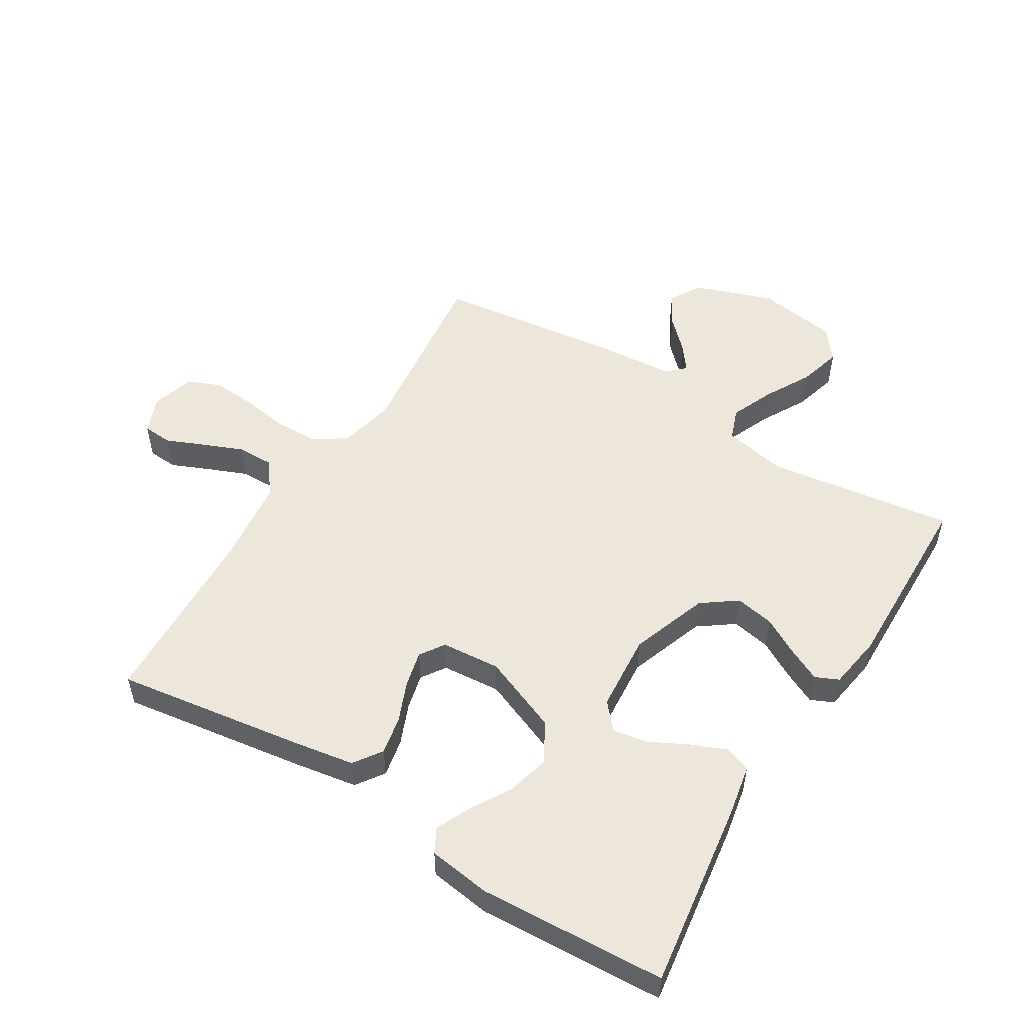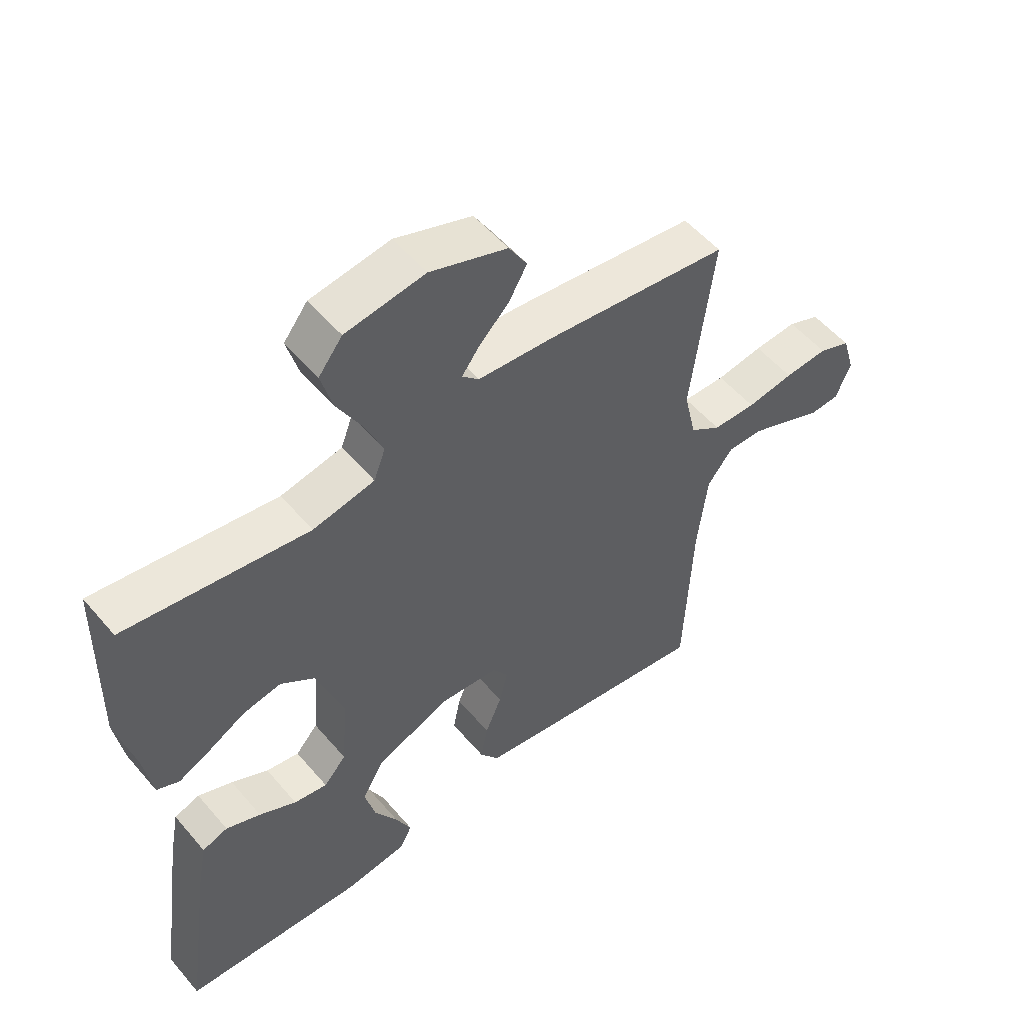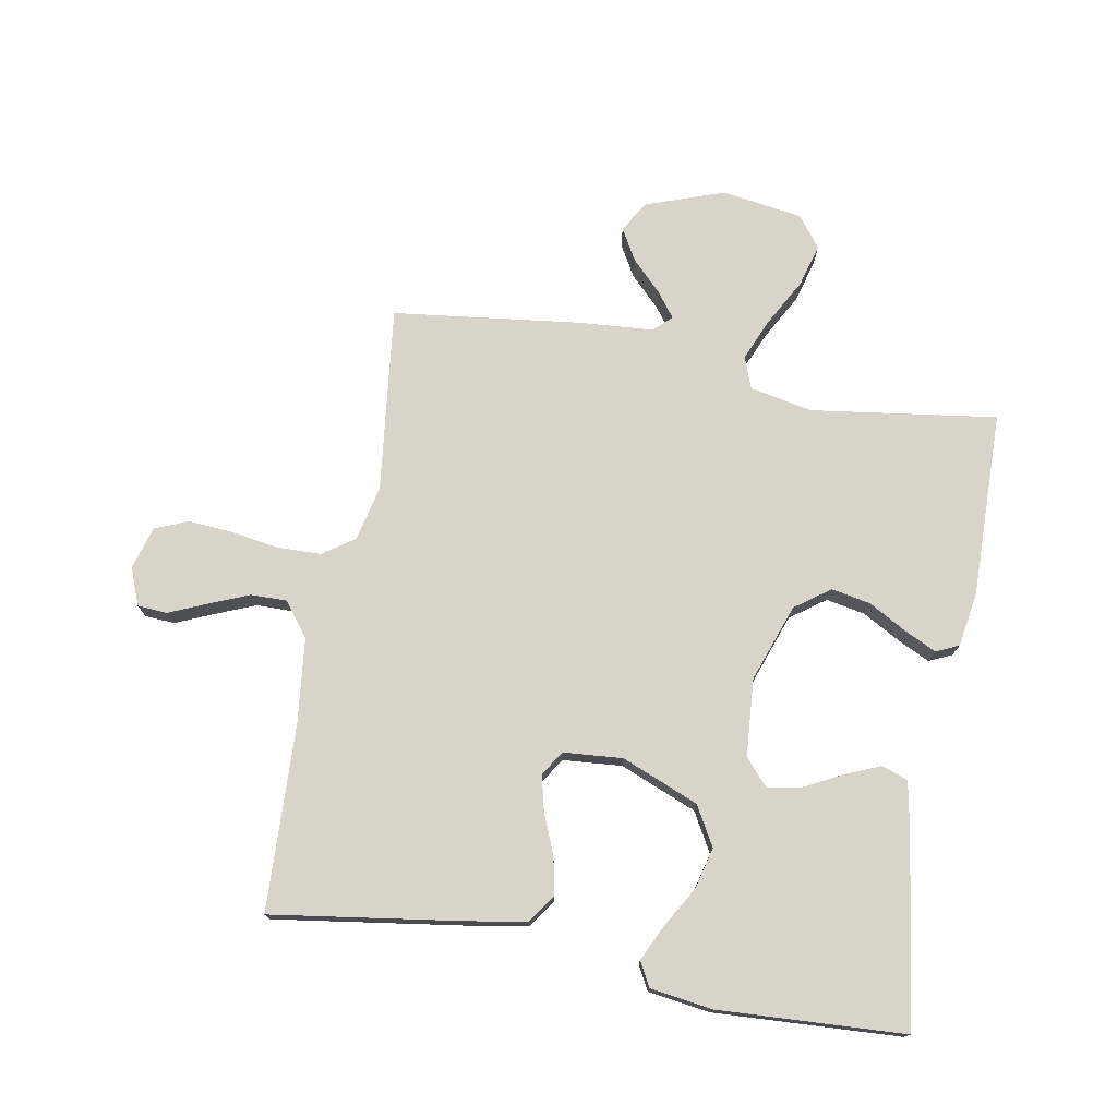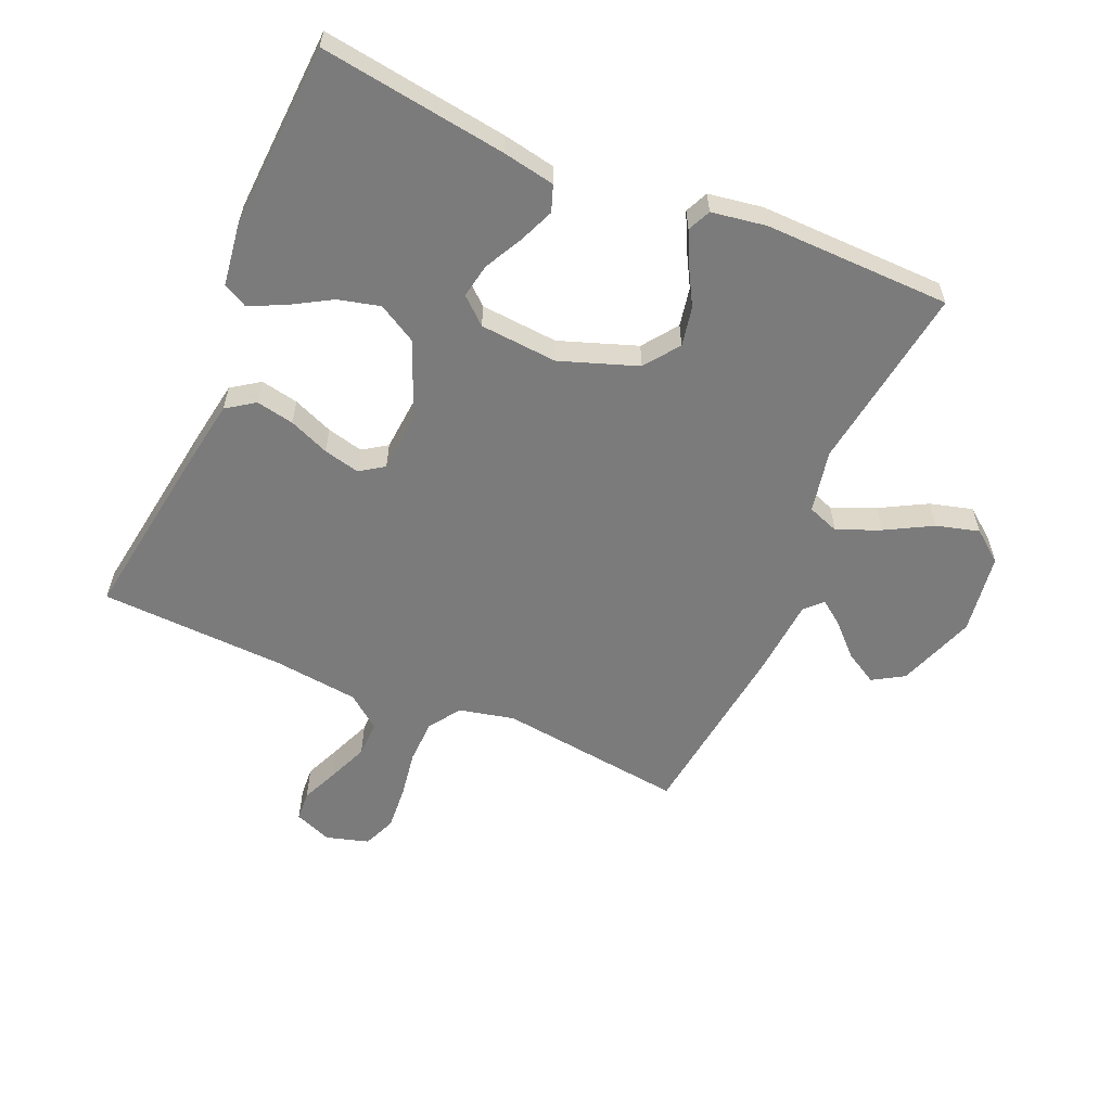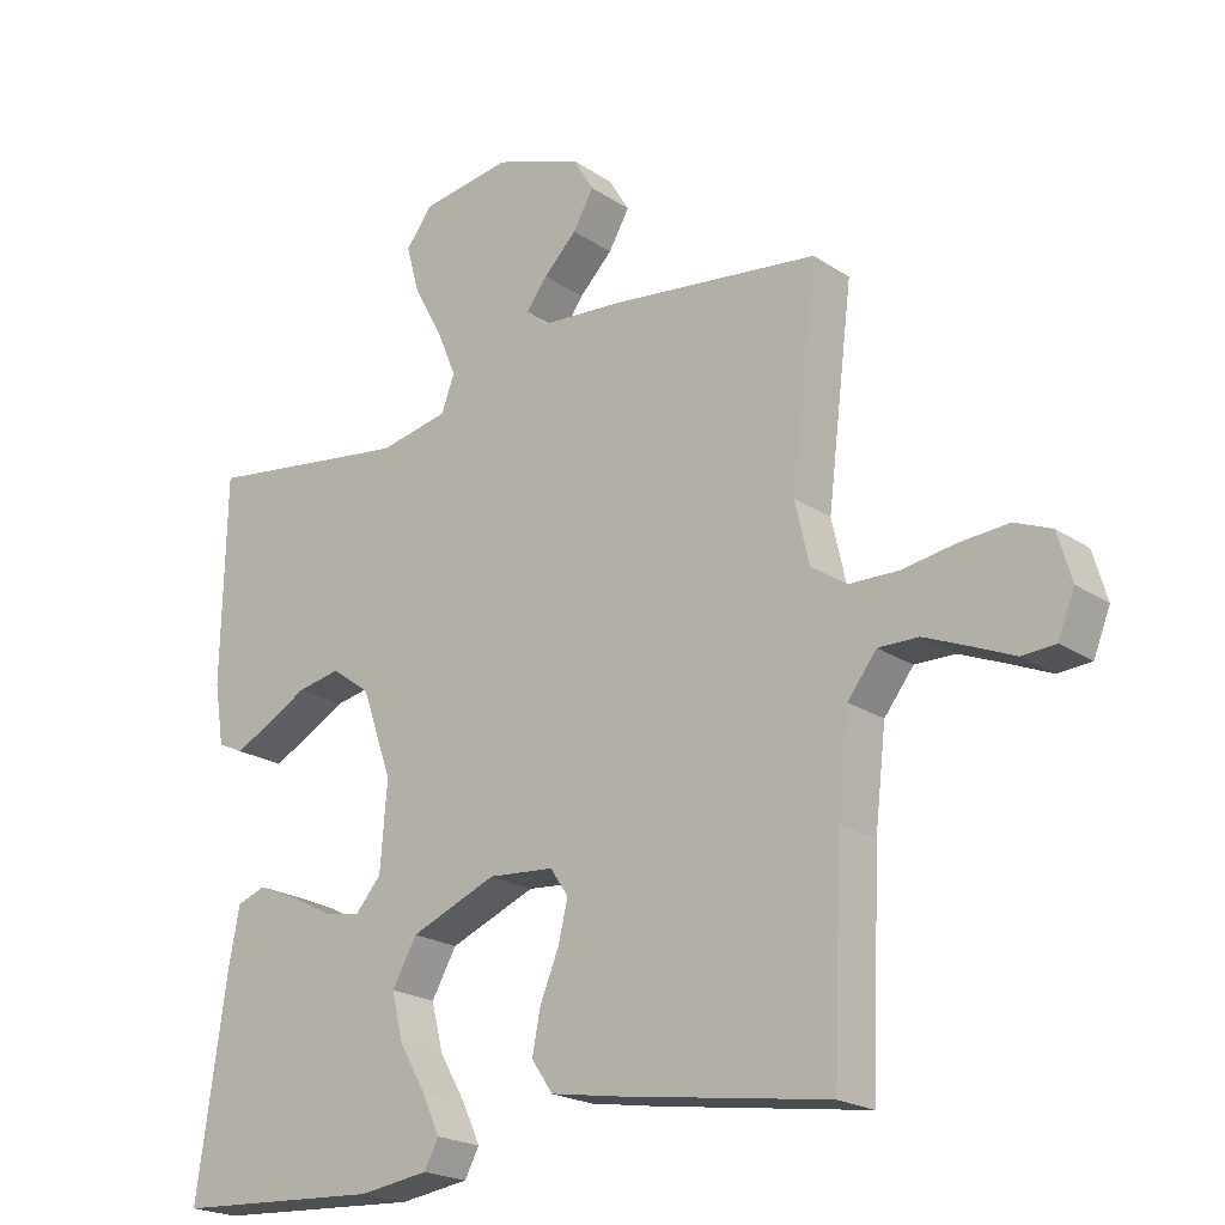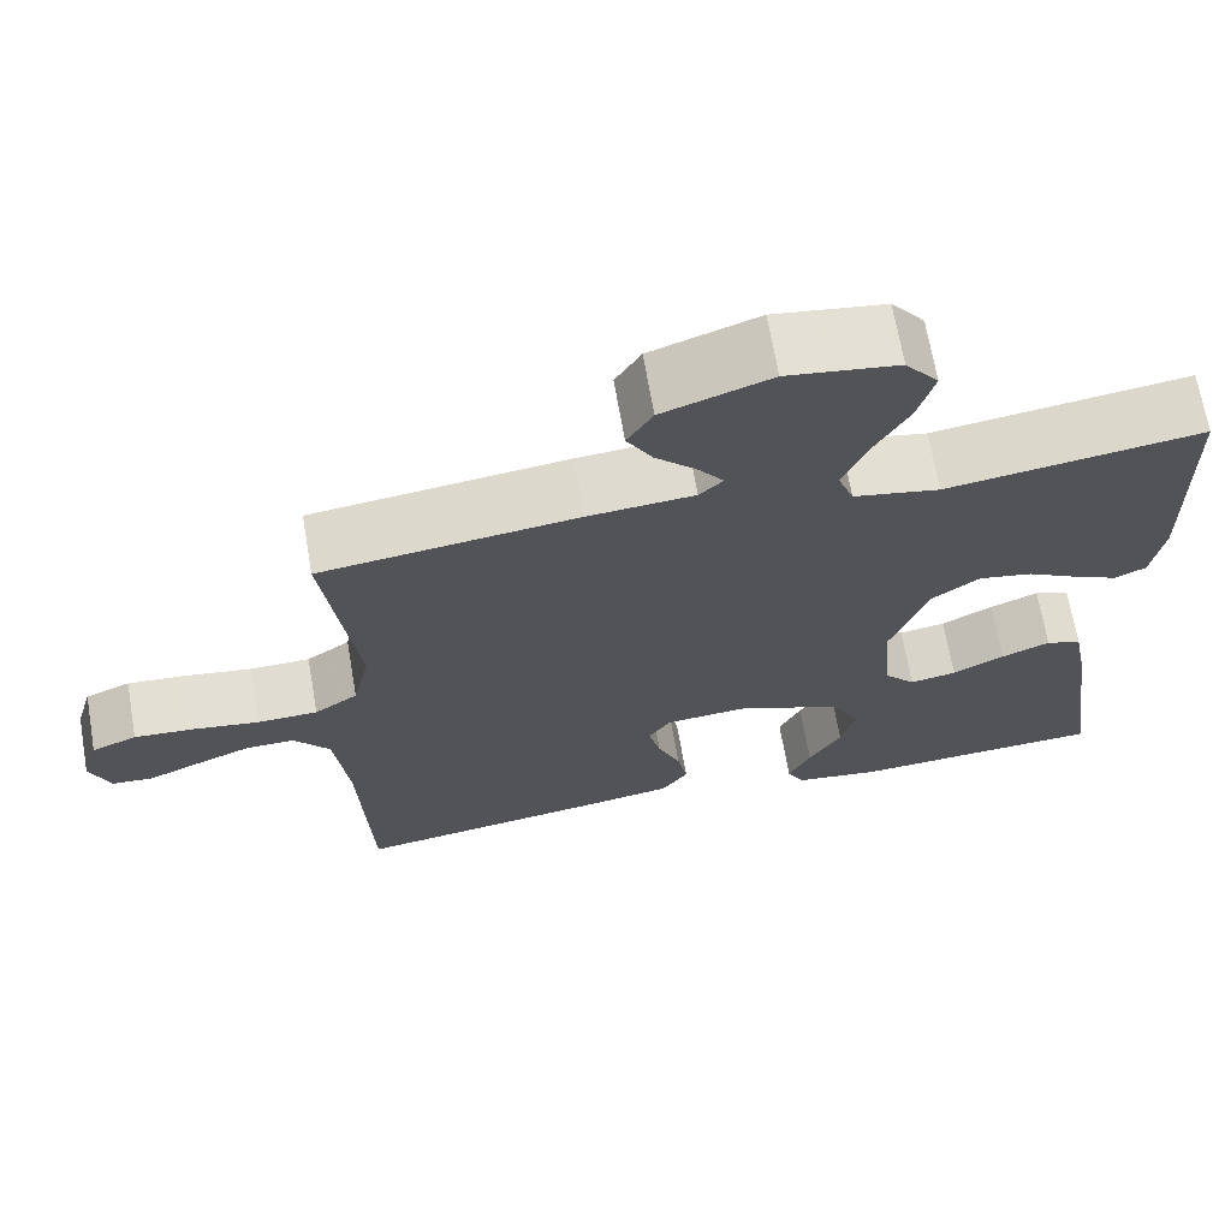
<metadata>
{"format":"obj","ext":"obj","renderer":"f3d","projection":"perspective","resolution":1024,"background":"white","views":[{"elev":52.7,"azim":-148.3,"up":"+Y"},{"elev":53.8,"azim":-39.4,"up":"+Z"},{"elev":75.0,"azim":-169.6,"up":"+Y"},{"elev":-58.5,"azim":-113.3,"up":"+Y"},{"elev":-21.2,"azim":40.4,"up":"+Z"},{"elev":68.3,"azim":170.2,"up":"+Z"}]}
</metadata>
<code>
v 0.5 0.07 0.5
v 0.463 0.07 0.2
v 0.483 0.07 0.111
v 0.534 0.07 0.076
v 0.605 0.07 0.074
v 0.682 0.07 0.086
v 0.753 0.07 0.091
v 0.806 0.07 0.069
v 0.826 0.07 0
v 0.802 0.07 -0.06
v 0.754 0.07 -0.063
v 0.694 0.07 -0.037
v 0.629 0.07 -0.01
v 0.571 0.07 -0.009
v 0.529 0.07 -0.063
v 0.513 0.07 -0.2
v 0.5 0.07 -0.5
v 0.2 0.07 -0.455
v 0.099 0.07 -0.438
v 0.068 0.07 -0.393
v 0.08 0.07 -0.332
v 0.107 0.07 -0.267
v 0.121 0.07 -0.209
v 0.095 0.07 -0.17
v 0 0.07 -0.162
v -0.124 0.07 -0.212
v -0.16 0.07 -0.275
v -0.143 0.07 -0.343
v -0.105 0.07 -0.408
v -0.079 0.07 -0.464
v -0.1 0.07 -0.503
v -0.2 0.07 -0.517
v -0.5 0.07 -0.5
v -0.457 0.07 -0.2
v -0.441 0.07 -0.116
v -0.399 0.07 -0.101
v -0.342 0.07 -0.125
v -0.281 0.07 -0.157
v -0.226 0.07 -0.167
v -0.189 0.07 -0.125
v -0.179 0.07 0
v -0.223 0.07 0.125
v -0.279 0.07 0.166
v -0.342 0.07 0.154
v -0.403 0.07 0.12
v -0.455 0.07 0.095
v -0.492 0.07 0.112
v -0.506 0.07 0.2
v -0.5 0.07 0.5
v -0.2 0.07 0.457
v -0.099 0.07 0.477
v -0.08 0.07 0.528
v -0.109 0.07 0.597
v -0.15 0.07 0.672
v -0.169 0.07 0.741
v -0.13 0.07 0.791
v 0 0.07 0.81
v 0.126 0.07 0.765
v 0.156 0.07 0.715
v 0.126 0.07 0.663
v 0.078 0.07 0.615
v 0.048 0.07 0.575
v 0.076 0.07 0.548
v 0.2 0.07 0.538
v 0.5 0 0.5
v 0.463 0 0.2
v 0.483 0 0.111
v 0.534 0 0.076
v 0.605 0 0.074
v 0.682 0 0.086
v 0.753 0 0.091
v 0.806 0 0.069
v 0.826 0 0
v 0.802 0 -0.06
v 0.754 0 -0.063
v 0.694 0 -0.037
v 0.629 0 -0.01
v 0.571 0 -0.009
v 0.529 0 -0.063
v 0.513 0 -0.2
v 0.5 0 -0.5
v 0.2 0 -0.455
v 0.099 0 -0.438
v 0.068 0 -0.393
v 0.08 0 -0.332
v 0.107 0 -0.267
v 0.121 0 -0.209
v 0.095 0 -0.17
v 0 0 -0.162
v -0.124 0 -0.212
v -0.16 0 -0.275
v -0.143 0 -0.343
v -0.105 0 -0.408
v -0.079 0 -0.464
v -0.1 0 -0.503
v -0.2 0 -0.517
v -0.5 0 -0.5
v -0.457 0 -0.2
v -0.441 0 -0.116
v -0.399 0 -0.101
v -0.342 0 -0.125
v -0.281 0 -0.157
v -0.226 0 -0.167
v -0.189 0 -0.125
v -0.179 0 0
v -0.223 0 0.125
v -0.279 0 0.166
v -0.342 0 0.154
v -0.403 0 0.12
v -0.455 0 0.095
v -0.492 0 0.112
v -0.506 0 0.2
v -0.5 0 0.5
v -0.2 0 0.457
v -0.099 0 0.477
v -0.08 0 0.528
v -0.109 0 0.597
v -0.15 0 0.672
v -0.169 0 0.741
v -0.13 0 0.791
v 0 0 0.81
v 0.126 0 0.765
v 0.156 0 0.715
v 0.126 0 0.663
v 0.078 0 0.615
v 0.048 0 0.575
v 0.076 0 0.548
v 0.2 0 0.538
f 63 64 1 2
f 59 60 61
f 58 59 61
f 57 58 61
f 56 57 61
f 55 56 61
f 54 55 61
f 53 54 61
f 52 53 61 62
f 51 52 62 63
f 48 49 50
f 47 48 50
f 46 47 50
f 45 46 50
f 44 45 50
f 43 44 50 51
f 63 2 3
f 51 63 3
f 43 51 3
f 42 43 3
f 36 37 38
f 35 36 38
f 34 35 38
f 33 34 38
f 32 33 38
f 31 32 38
f 30 31 38
f 29 30 38
f 28 29 38
f 27 28 38 39
f 26 27 39 40
f 20 21 22
f 19 20 22
f 18 19 22
f 17 18 22
f 16 17 22
f 15 16 22 23
f 14 15 23 24
f 10 11 12
f 9 10 12
f 8 9 12
f 7 8 12
f 6 7 12
f 5 6 12
f 4 5 12 13
f 41 42 3 4
f 40 41 4
f 26 40 4
f 25 26 4
f 14 24 25 4
f 4 13 14
f 66 65 128 127
f 125 124 123
f 125 123 122
f 125 122 121
f 125 121 120
f 125 120 119
f 125 119 118
f 125 118 117
f 126 125 117 116
f 127 126 116 115
f 114 113 112
f 114 112 111
f 114 111 110
f 114 110 109
f 114 109 108
f 115 114 108 107
f 67 66 127
f 67 127 115
f 67 115 107
f 67 107 106
f 102 101 100
f 102 100 99
f 102 99 98
f 102 98 97
f 102 97 96
f 102 96 95
f 102 95 94
f 102 94 93
f 102 93 92
f 103 102 92 91
f 104 103 91 90
f 86 85 84
f 86 84 83
f 86 83 82
f 86 82 81
f 86 81 80
f 87 86 80 79
f 88 87 79 78
f 76 75 74
f 76 74 73
f 76 73 72
f 76 72 71
f 76 71 70
f 76 70 69
f 77 76 69 68
f 68 67 106 105
f 68 105 104
f 68 104 90
f 68 90 89
f 68 89 88 78
f 78 77 68
f 1 65 66 2
f 2 66 67 3
f 3 67 68 4
f 4 68 69 5
f 5 69 70 6
f 6 70 71 7
f 7 71 72 8
f 8 72 73 9
f 9 73 74 10
f 10 74 75 11
f 11 75 76 12
f 12 76 77 13
f 13 77 78 14
f 14 78 79 15
f 15 79 80 16
f 16 80 81 17
f 17 81 82 18
f 18 82 83 19
f 19 83 84 20
f 20 84 85 21
f 21 85 86 22
f 22 86 87 23
f 23 87 88 24
f 24 88 89 25
f 25 89 90 26
f 26 90 91 27
f 27 91 92 28
f 28 92 93 29
f 29 93 94 30
f 30 94 95 31
f 31 95 96 32
f 32 96 97 33
f 33 97 98 34
f 34 98 99 35
f 35 99 100 36
f 36 100 101 37
f 37 101 102 38
f 38 102 103 39
f 39 103 104 40
f 40 104 105 41
f 41 105 106 42
f 42 106 107 43
f 43 107 108 44
f 44 108 109 45
f 45 109 110 46
f 46 110 111 47
f 47 111 112 48
f 48 112 113 49
f 49 113 114 50
f 50 114 115 51
f 51 115 116 52
f 52 116 117 53
f 53 117 118 54
f 54 118 119 55
f 55 119 120 56
f 56 120 121 57
f 57 121 122 58
f 58 122 123 59
f 59 123 124 60
f 60 124 125 61
f 61 125 126 62
f 62 126 127 63
f 63 127 128 64
f 64 128 65 1

</code>
